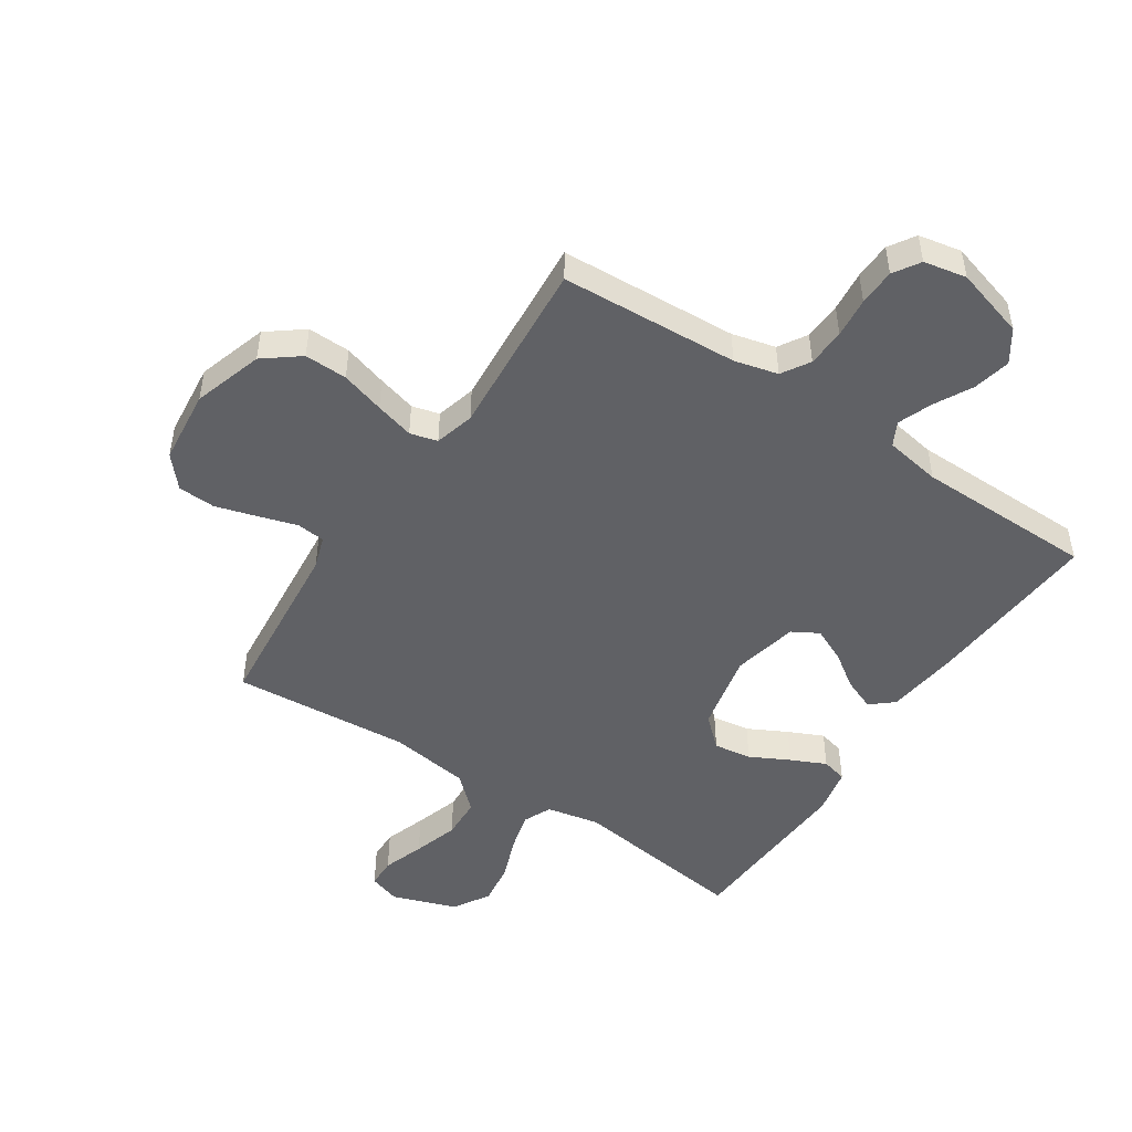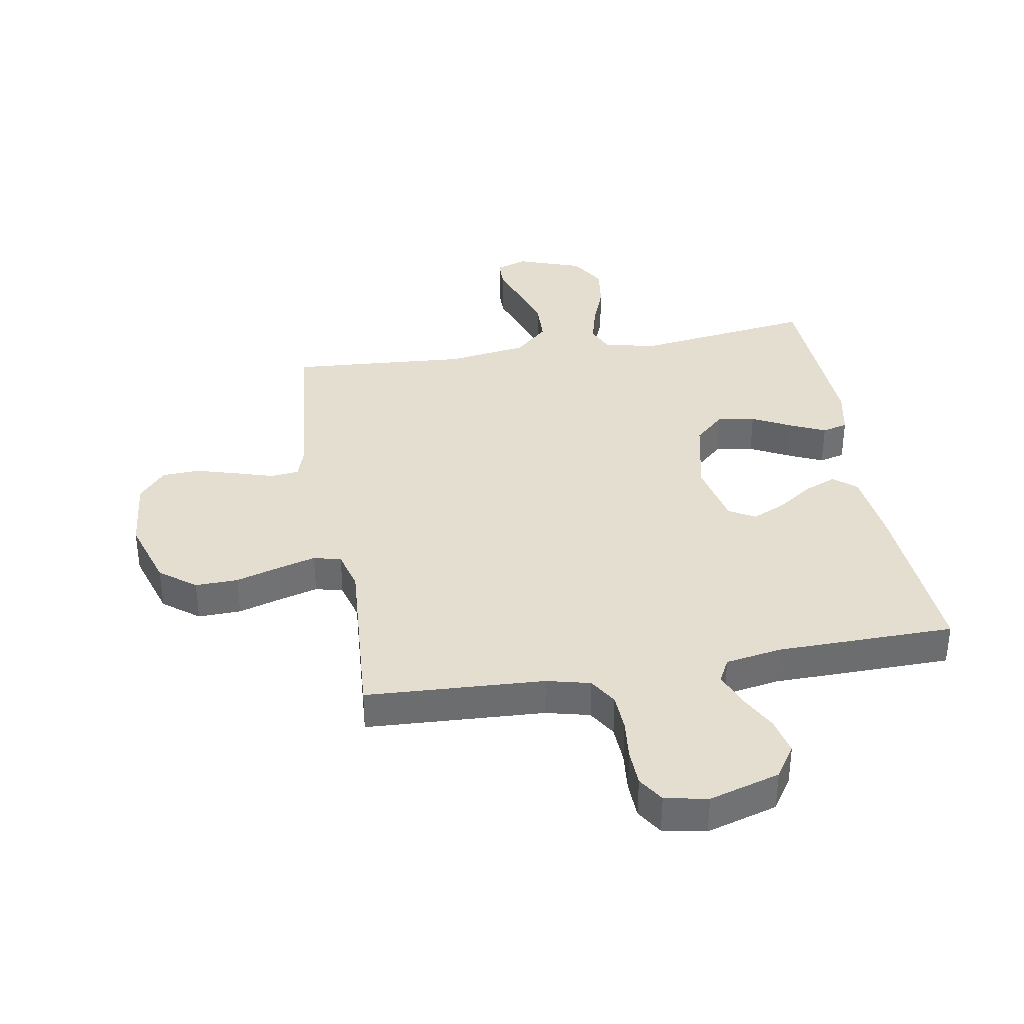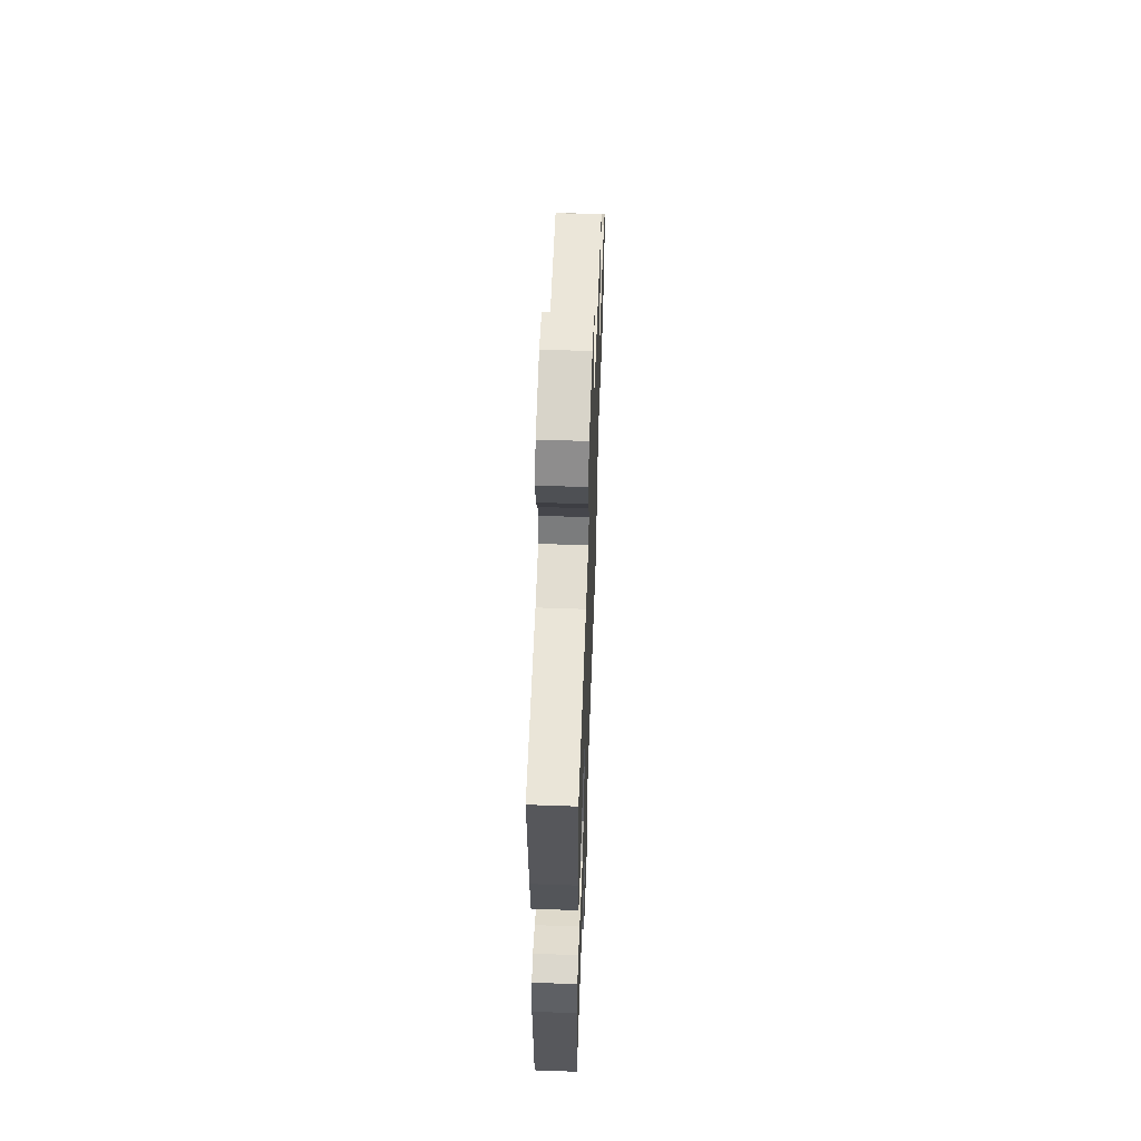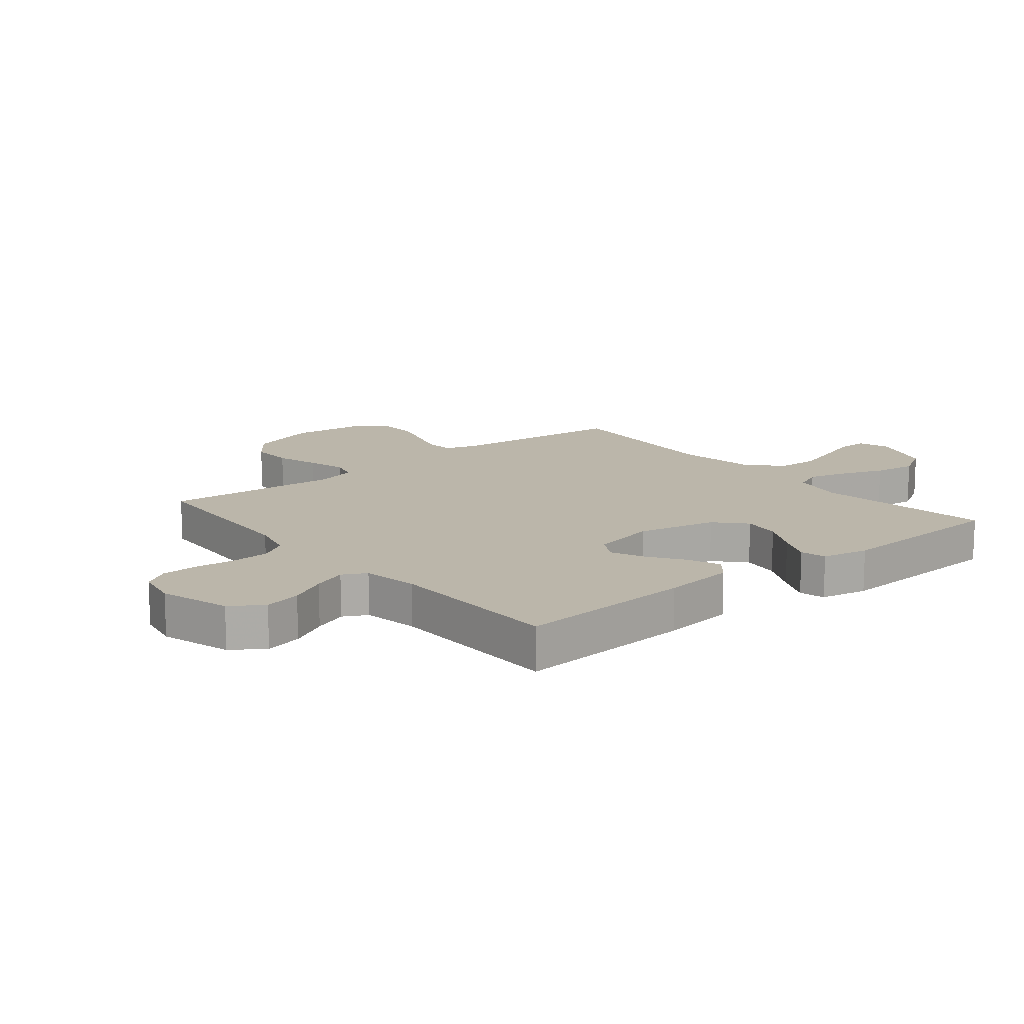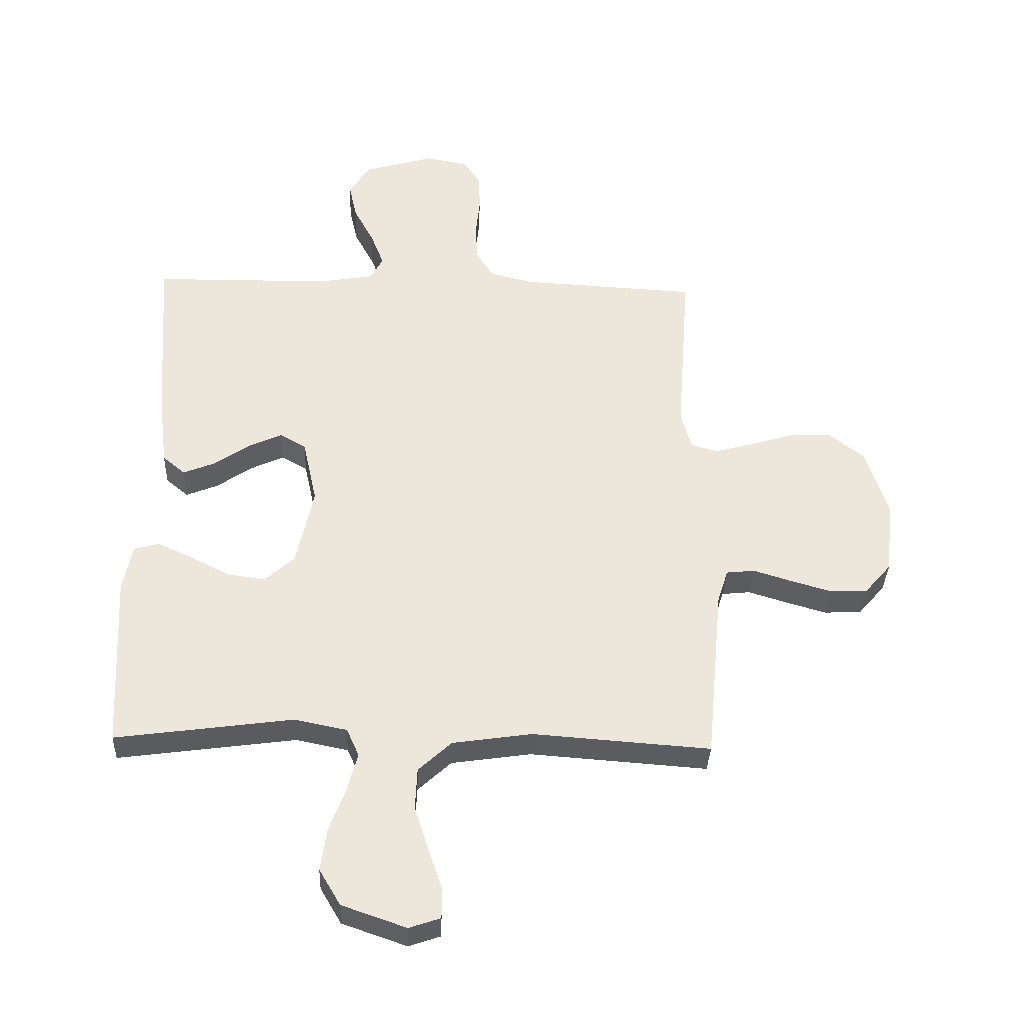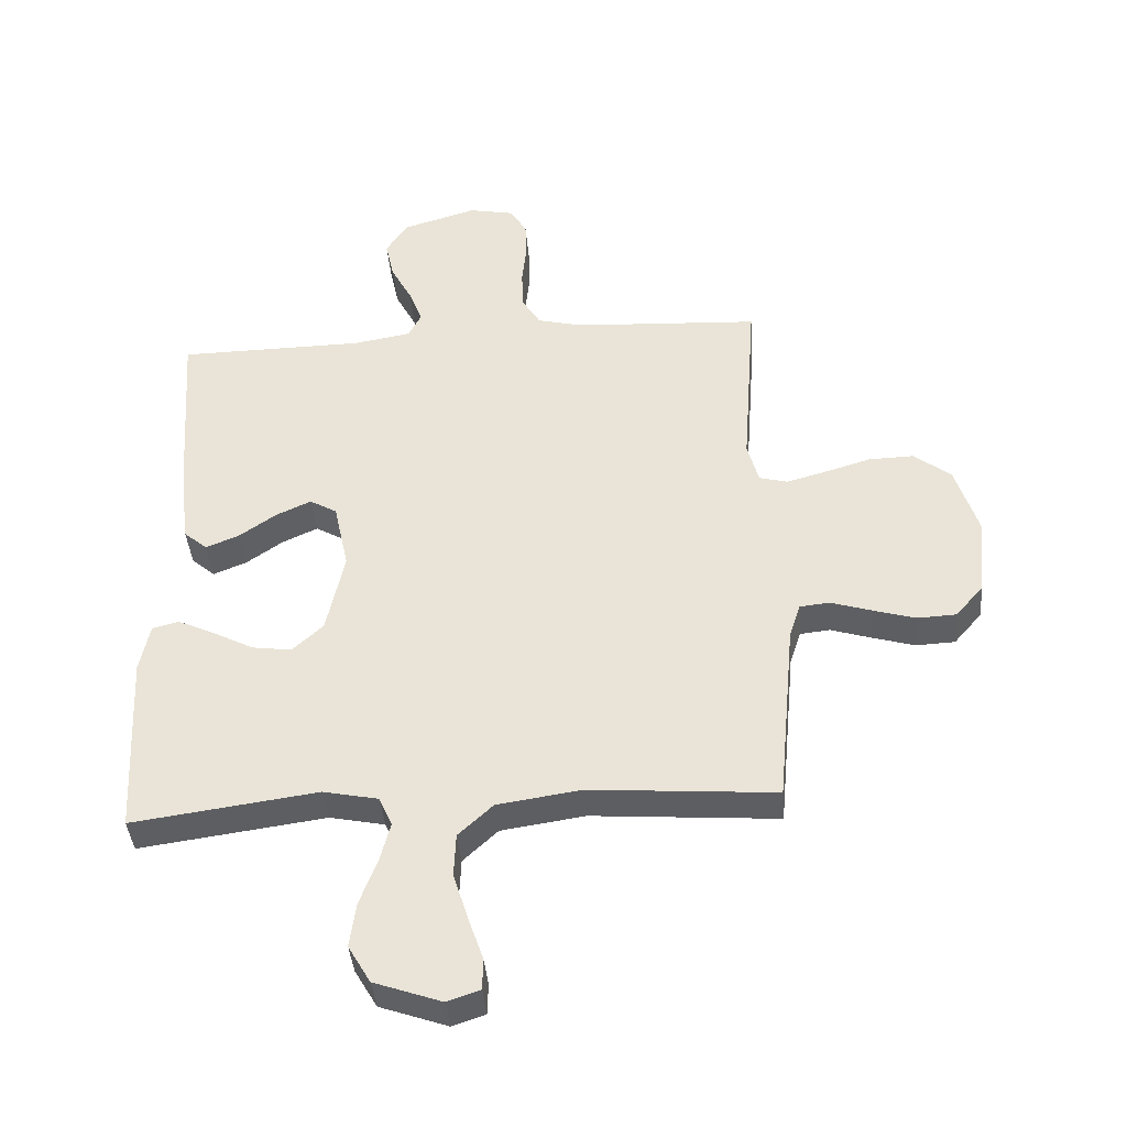
<metadata>
{"format":"obj","ext":"obj","renderer":"f3d","projection":"perspective","resolution":1024,"background":"white","views":[{"elev":-48.7,"azim":-33.4,"up":"+Y"},{"elev":36.5,"azim":-9.8,"up":"+Y"},{"elev":58.8,"azim":92.1,"up":"+Z"},{"elev":14.1,"azim":50.7,"up":"+Y"},{"elev":-34.8,"azim":177.8,"up":"+Z"},{"elev":-39.9,"azim":-175.3,"up":"+Z"}]}
</metadata>
<code>
v 0.5 0.07 0.5
v 0.479 0.07 0.2
v 0.464 0.07 0.078
v 0.426 0.07 0.046
v 0.372 0.07 0.068
v 0.313 0.07 0.109
v 0.256 0.07 0.135
v 0.212 0.07 0.11
v 0.188 0.07 0
v 0.217 0.07 -0.134
v 0.267 0.07 -0.18
v 0.331 0.07 -0.171
v 0.397 0.07 -0.137
v 0.456 0.07 -0.11
v 0.499 0.07 -0.121
v 0.515 0.07 -0.2
v 0.5 0.07 -0.5
v 0.2 0.07 -0.459
v 0.111 0.07 -0.477
v 0.09 0.07 -0.524
v 0.107 0.07 -0.589
v 0.135 0.07 -0.663
v 0.145 0.07 -0.735
v 0.109 0.07 -0.796
v 0 0.07 -0.834
v -0.053 0.07 -0.816
v -0.054 0.07 -0.766
v -0.03 0.07 -0.696
v -0.006 0.07 -0.62
v -0.009 0.07 -0.55
v -0.065 0.07 -0.498
v -0.2 0.07 -0.478
v -0.5 0.07 -0.5
v -0.528 0.07 -0.2
v -0.546 0.07 -0.145
v -0.594 0.07 -0.14
v -0.659 0.07 -0.16
v -0.728 0.07 -0.18
v -0.791 0.07 -0.177
v -0.836 0.07 -0.125
v -0.849 0.07 0
v -0.812 0.07 0.117
v -0.752 0.07 0.163
v -0.68 0.07 0.161
v -0.607 0.07 0.139
v -0.542 0.07 0.121
v -0.496 0.07 0.133
v -0.478 0.07 0.2
v -0.5 0.07 0.5
v -0.2 0.07 0.516
v -0.127 0.07 0.534
v -0.098 0.07 0.581
v -0.095 0.07 0.645
v -0.102 0.07 0.713
v -0.1 0.07 0.775
v -0.072 0.07 0.819
v 0 0.07 0.833
v 0.119 0.07 0.798
v 0.155 0.07 0.744
v 0.141 0.07 0.681
v 0.107 0.07 0.617
v 0.085 0.07 0.56
v 0.106 0.07 0.52
v 0.2 0.07 0.504
v 0.5 0 0.5
v 0.479 0 0.2
v 0.464 0 0.078
v 0.426 0 0.046
v 0.372 0 0.068
v 0.313 0 0.109
v 0.256 0 0.135
v 0.212 0 0.11
v 0.188 0 0
v 0.217 0 -0.134
v 0.267 0 -0.18
v 0.331 0 -0.171
v 0.397 0 -0.137
v 0.456 0 -0.11
v 0.499 0 -0.121
v 0.515 0 -0.2
v 0.5 0 -0.5
v 0.2 0 -0.459
v 0.111 0 -0.477
v 0.09 0 -0.524
v 0.107 0 -0.589
v 0.135 0 -0.663
v 0.145 0 -0.735
v 0.109 0 -0.796
v 0 0 -0.834
v -0.053 0 -0.816
v -0.054 0 -0.766
v -0.03 0 -0.696
v -0.006 0 -0.62
v -0.009 0 -0.55
v -0.065 0 -0.498
v -0.2 0 -0.478
v -0.5 0 -0.5
v -0.528 0 -0.2
v -0.546 0 -0.145
v -0.594 0 -0.14
v -0.659 0 -0.16
v -0.728 0 -0.18
v -0.791 0 -0.177
v -0.836 0 -0.125
v -0.849 0 0
v -0.812 0 0.117
v -0.752 0 0.163
v -0.68 0 0.161
v -0.607 0 0.139
v -0.542 0 0.121
v -0.496 0 0.133
v -0.478 0 0.2
v -0.5 0 0.5
v -0.2 0 0.516
v -0.127 0 0.534
v -0.098 0 0.581
v -0.095 0 0.645
v -0.102 0 0.713
v -0.1 0 0.775
v -0.072 0 0.819
v 0 0 0.833
v 0.119 0 0.798
v 0.155 0 0.744
v 0.141 0 0.681
v 0.107 0 0.617
v 0.085 0 0.56
v 0.106 0 0.52
v 0.2 0 0.504
f 58 59 60 61
f 58 61 62
f 57 58 62
f 56 57 62
f 53 54 55 56
f 52 53 56 62
f 51 52 62 63
f 48 49 50
f 47 48 50 51
f 42 43 44 45
f 42 45 46
f 41 42 46
f 40 41 46 47
f 36 37 38 39
f 36 39 40 47
f 32 33 34
f 31 32 34 35
f 25 26 27 28
f 25 28 29
f 24 25 29
f 21 22 23 24
f 20 21 24 29
f 19 20 29 30
f 15 16 17 18
f 15 18 19
f 12 13 14 15
f 12 15 19 30
f 3 4 5 6
f 3 6 7
f 64 1 2 3
f 64 3 7
f 63 64 7 8
f 51 63 8 9
f 35 36 47 51
f 31 35 51 9
f 11 12 30 31
f 10 11 31
f 9 10 31
f 125 124 123 122
f 126 125 122
f 126 122 121
f 126 121 120
f 120 119 118 117
f 126 120 117 116
f 127 126 116 115
f 114 113 112
f 115 114 112 111
f 109 108 107 106
f 110 109 106
f 110 106 105
f 111 110 105 104
f 103 102 101 100
f 111 104 103 100
f 98 97 96
f 99 98 96 95
f 92 91 90 89
f 93 92 89
f 93 89 88
f 88 87 86 85
f 93 88 85 84
f 94 93 84 83
f 82 81 80 79
f 83 82 79
f 79 78 77 76
f 94 83 79 76
f 70 69 68 67
f 71 70 67
f 67 66 65 128
f 71 67 128
f 72 71 128 127
f 73 72 127 115
f 115 111 100 99
f 73 115 99 95
f 95 94 76 75
f 95 75 74
f 95 74 73
f 1 65 66 2
f 2 66 67 3
f 3 67 68 4
f 4 68 69 5
f 5 69 70 6
f 6 70 71 7
f 7 71 72 8
f 8 72 73 9
f 9 73 74 10
f 10 74 75 11
f 11 75 76 12
f 12 76 77 13
f 13 77 78 14
f 14 78 79 15
f 15 79 80 16
f 16 80 81 17
f 17 81 82 18
f 18 82 83 19
f 19 83 84 20
f 20 84 85 21
f 21 85 86 22
f 22 86 87 23
f 23 87 88 24
f 24 88 89 25
f 25 89 90 26
f 26 90 91 27
f 27 91 92 28
f 28 92 93 29
f 29 93 94 30
f 30 94 95 31
f 31 95 96 32
f 32 96 97 33
f 33 97 98 34
f 34 98 99 35
f 35 99 100 36
f 36 100 101 37
f 37 101 102 38
f 38 102 103 39
f 39 103 104 40
f 40 104 105 41
f 41 105 106 42
f 42 106 107 43
f 43 107 108 44
f 44 108 109 45
f 45 109 110 46
f 46 110 111 47
f 47 111 112 48
f 48 112 113 49
f 49 113 114 50
f 50 114 115 51
f 51 115 116 52
f 52 116 117 53
f 53 117 118 54
f 54 118 119 55
f 55 119 120 56
f 56 120 121 57
f 57 121 122 58
f 58 122 123 59
f 59 123 124 60
f 60 124 125 61
f 61 125 126 62
f 62 126 127 63
f 63 127 128 64
f 64 128 65 1

</code>
